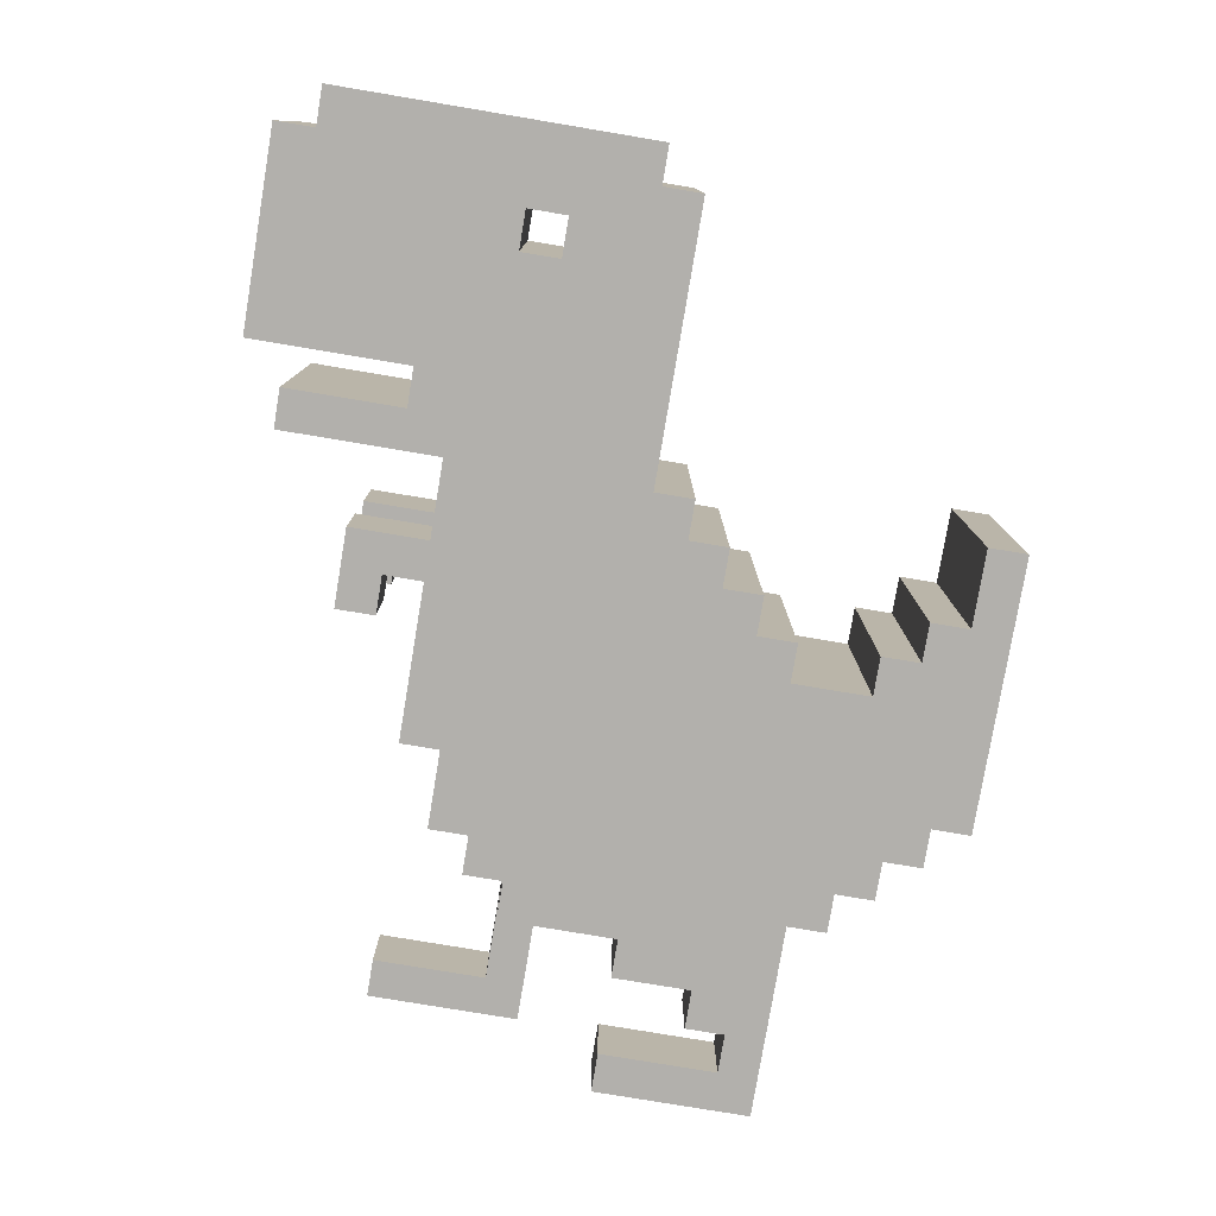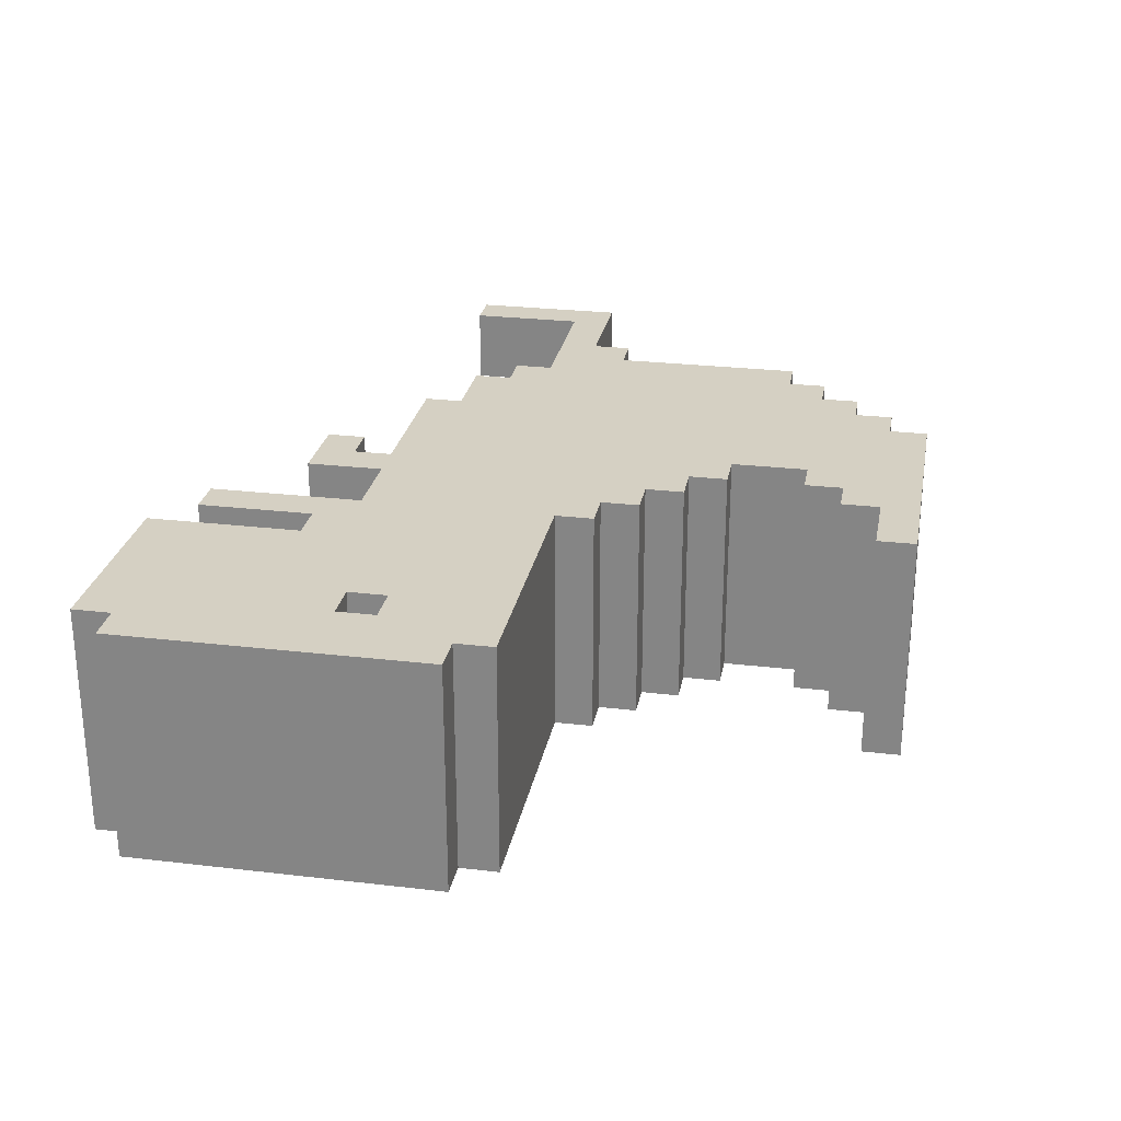
<metadata>
{"format":"obj","ext":"obj","renderer":"f3d","projection":"perspective","resolution":1024,"background":"white","views":[{"elev":-78.7,"azim":-99.5,"up":"+Z"},{"elev":26.3,"azim":-79.5,"up":"+Z"}]}
</metadata>
<code>
v  -90 190 10
v  -95 190 10
v  -90 180 10
v  -90 180 10
v  -95 190 10
v  -95 170 10
v  -90 180 10
v  -95 170 10
v  -85 175 10
v  -85 175 10
v  -95 170 10
v  -75 170 10
v  -85 175 10
v  -75 170 10
v  -80 175 10
v  -80 175 10
v  -75 170 10
v  -75 190 10
v  -80 175 10
v  -75 190 10
v  -80 190 10
v  -85 175 10
v  -85 180 10
v  -90 180 10
v  -135 220 10
v  -135 225 10
v  -140 220 10
v  -140 220 10
v  -135 225 10
v  -140 230 10
v  -140 230 10
v  -135 225 10
v  -130 230 10
v  -130 230 10
v  -135 225 10
v  -130 225 10
v  -135 220 0
v  -135 225 0
v  -135 220 10
v  -135 220 10
v  -135 225 0
v  -135 225 10
v  -140 230 0
v  -140 220 0
v  -140 230 10
v  -140 230 10
v  -140 220 0
v  -140 220 10
v  -130 230 0
v  -140 230 0
v  -130 230 10
v  -130 230 10
v  -140 230 0
v  -140 230 10
v  -130 225 0
v  -130 230 0
v  -130 225 10
v  -130 225 10
v  -130 230 0
v  -130 230 10
v  -135 225 0
v  -130 225 0
v  -135 225 10
v  -135 225 10
v  -130 225 0
v  -130 225 10
v  -90 190 0
v  -95 190 0
v  -90 190 10
v  -90 190 10
v  -95 190 0
v  -95 190 10
v  -90 180 0
v  -90 190 0
v  -90 180 10
v  -90 180 10
v  -90 190 0
v  -90 190 10
v  -85 180 0
v  -90 180 0
v  -85 180 10
v  -85 180 10
v  -90 180 0
v  -90 180 10
v  -85 175 0
v  -85 180 0
v  -85 175 10
v  -85 175 10
v  -85 180 0
v  -85 180 10
v  -80 175 0
v  -85 175 0
v  -80 175 10
v  -80 175 10
v  -85 175 0
v  -85 175 10
v  -80 190 0
v  -80 175 0
v  -80 190 10
v  -80 190 10
v  -80 175 0
v  -80 175 10
v  -75 190 0
v  -80 190 0
v  -75 190 10
v  -75 190 10
v  -80 190 0
v  -80 190 10
v  -75 170 0
v  -75 190 0
v  -75 170 10
v  -75 170 10
v  -75 190 0
v  -75 190 10
v  -190 240 0
v  -180 215 0
v  -190 200 0
v  -190 200 0
v  -180 215 0
v  -180 210 0
v  -190 200 0
v  -180 210 0
v  -185 200 0
v  -185 200 0
v  -180 210 0
v  -175 210 0
v  -185 200 0
v  -175 210 0
v  -185 195 0
v  -185 195 0
v  -175 210 0
v  -150 195 0
v  -150 195 0
v  -175 210 0
v  -150 220 0
v  -150 195 0
v  -150 220 0
v  -132.5 210 0
v  -132.5 210 0
v  -150 220 0
v  -140 220 0
v  -132.5 210 0
v  -140 220 0
v  -135 220 0
v  -135 220 0
v  -140 220 0
v  -135 225 0
v  -135 225 0
v  -140 220 0
v  -140 230 0
v  -135 225 0
v  -140 230 0
v  -130 230 0
v  -190 240 0
v  -185 240 0
v  -180 215 0
v  -180 215 0
v  -185 240 0
v  -175 215 0
v  -175 215 0
v  -185 240 0
v  -160 225 0
v  -175 215 0
v  -160 225 0
v  -150 220 0
v  -150 220 0
v  -160 225 0
v  -155 225 0
v  -150 220 0
v  -155 225 0
v  -150 240 0
v  -150 240 0
v  -155 225 0
v  -155 240 0
v  -185 245 0
v  -160 245 0
v  -185 240 0
v  -185 240 0
v  -160 245 0
v  -160 225 0
v  -130 230 0
v  -130 225 0
v  -135 225 0
v  -115 220 0
v  -115 215 0
v  -135 220 0
v  -135 220 0
v  -115 215 0
v  -132.5 210 0
v  -105 215 0
v  -105 210 0
v  -115 215 0
v  -115 215 0
v  -105 210 0
v  -132.5 197.5 0
v  -115 215 0
v  -132.5 197.5 0
v  -132.5 210 0
v  -132.5 210 0
v  -132.5 197.5 0
v  -150 195 0
v  -100 210 0
v  -100 205 0
v  -105 210 0
v  -105 210 0
v  -100 205 0
v  -132.5 197.5 0
v  -95 205 0
v  -95 190 0
v  -100 205 0
v  -100 205 0
v  -95 190 0
v  -132.5 197.5 0
v  -90 190 0
v  -90 180 0
v  -95 190 0
v  -95 190 0
v  -90 180 0
v  -100 170 0
v  -95 190 0
v  -100 170 0
v  -130 175 0
v  -130 175 0
v  -100 170 0
v  -105 165 0
v  -130 175 0
v  -105 165 0
v  -110 160 0
v  -110 160 0
v  -105 165 0
v  -105 160 0
v  -85 180 0
v  -85 175 0
v  -90 180 0
v  -90 180 0
v  -85 175 0
v  -100 170 0
v  -100 170 0
v  -85 175 0
v  -75 170 0
v  -75 170 0
v  -85 175 0
v  -80 175 0
v  -75 170 0
v  -80 175 0
v  -75 190 0
v  -75 190 0
v  -80 175 0
v  -80 190 0
v  -100 170 0
v  -100 165 0
v  -105 165 0
v  -110 155 0
v  -115 155 0
v  -110 160 0
v  -110 160 0
v  -115 155 0
v  -130 165 0
v  -110 160 0
v  -130 165 0
v  -130 175 0
v  -115 150 0
v  -132.5 155 0
v  -115 155 0
v  -115 155 0
v  -132.5 155 0
v  -132.5 160 0
v  -115 155 0
v  -132.5 160 0
v  -130 165 0
v  -130 165 0
v  -132.5 160 0
v  -135 165 0
v  -135 165 0
v  -132.5 160 0
v  -135 160 0
v  -135 160 0
v  -132.5 160 0
v  -132.5 155 0
v  -135 160 0
v  -132.5 155 0
v  -140 155 0
v  -140 155 0
v  -132.5 155 0
v  -150 150 0
v  -140 155 0
v  -150 150 0
v  -150 155 0
v  -115 150 0
v  -150 150 0
v  -132.5 155 0
v  -140 155 0
v  -140 160 0
v  -135 160 0
v  -135 175 0
v  -135 180 0
v  -130 175 0
v  -130 175 0
v  -135 180 0
v  -132.5 197.5 0
v  -130 175 0
v  -132.5 197.5 0
v  -95 190 0
v  -140 180 0
v  -140 185 0
v  -135 180 0
v  -135 180 0
v  -140 185 0
v  -132.5 197.5 0
v  -145 185 0
v  -145 190 0
v  -140 185 0
v  -140 185 0
v  -145 190 0
v  -132.5 197.5 0
v  -150 190 0
v  -150 195 0
v  -145 190 0
v  -145 190 0
v  -150 195 0
v  -132.5 197.5 0
v  -175 210 0
v  -175 215 0
v  -150 220 0
v  -90 195 20
v  -95 195 20
v  -90 200 20
v  -90 200 20
v  -95 195 20
v  -95 205 20
v  -90 200 20
v  -95 205 20
v  -80 205 20
v  -80 220 20
v  -75 220 20
v  -80 205 20
v  -80 205 20
v  -75 220 20
v  -75 200 20
v  -80 205 20
v  -75 200 20
v  -90 200 20
v  -185 240 30
v  -185 245 30
v  -185 240 0
v  -185 240 0
v  -185 245 30
v  -185 245 0
v  -185 245 30
v  -160 245 30
v  -185 245 0
v  -185 245 0
v  -160 245 30
v  -160 245 0
v  -185 240 0
v  -190 240 0
v  -185 240 30
v  -185 240 30
v  -190 240 0
v  -190 240 30
v  -130 225 20
v  -130 230 20
v  -130 225 30
v  -130 225 30
v  -130 230 20
v  -130 230 30
v  -135 225 20
v  -130 225 20
v  -135 225 30
v  -135 225 30
v  -130 225 20
v  -130 225 30
v  -140 230 20
v  -140 220 20
v  -140 230 30
v  -140 230 30
v  -140 220 20
v  -140 220 30
v  -130 230 20
v  -140 230 20
v  -130 230 30
v  -130 230 30
v  -140 230 20
v  -140 230 30
v  -135 225 30
v  -135 220 30
v  -135 225 20
v  -135 225 20
v  -135 220 30
v  -135 220 20
v  -90 195 20
v  -90 200 20
v  -90 195 30
v  -90 195 30
v  -90 200 20
v  -90 200 30
v  -95 195 20
v  -90 195 20
v  -95 195 30
v  -95 195 30
v  -90 195 20
v  -90 195 30
v  -80 220 20
v  -80 205 20
v  -80 220 30
v  -80 220 30
v  -80 205 20
v  -80 205 30
v  -75 220 20
v  -80 220 20
v  -75 220 30
v  -75 220 30
v  -80 220 20
v  -80 220 30
v  -75 200 20
v  -75 220 20
v  -75 200 30
v  -75 200 30
v  -75 220 20
v  -75 220 30
v  -90 200 20
v  -75 200 20
v  -90 200 30
v  -90 200 30
v  -75 200 20
v  -75 200 30
v  -140 220 30
v  -140 220 20
v  -150 220 30
v  -150 220 30
v  -140 220 20
v  -150 220 0
v  -150 220 0
v  -140 220 20
v  -140 220 10
v  -150 220 0
v  -140 220 10
v  -140 220 0
v  -140 220 20
v  -135 220 20
v  -140 220 10
v  -140 220 10
v  -135 220 20
v  -135 220 10
v  -135 220 10
v  -135 220 20
v  -115 220 0
v  -135 220 10
v  -115 220 0
v  -135 220 0
v  -135 220 30
v  -115 220 30
v  -135 220 20
v  -135 220 20
v  -115 220 30
v  -115 220 0
v  -180 215 30
v  -180 210 30
v  -180 215 0
v  -180 215 0
v  -180 210 30
v  -180 210 0
v  -180 215 0
v  -175 215 0
v  -180 215 30
v  -180 215 30
v  -175 215 0
v  -175 215 30
v  -115 220 30
v  -115 215 30
v  -115 220 0
v  -115 220 0
v  -115 215 30
v  -115 215 0
v  -115 215 30
v  -105 215 30
v  -115 215 0
v  -115 215 0
v  -105 215 30
v  -105 215 0
v  -105 215 30
v  -105 210 30
v  -105 215 0
v  -105 215 0
v  -105 210 30
v  -105 210 0
v  -105 210 30
v  -100 210 30
v  -105 210 0
v  -105 210 0
v  -100 210 30
v  -100 210 0
v  -100 210 30
v  -100 205 30
v  -100 210 0
v  -100 210 0
v  -100 205 30
v  -100 205 0
v  -80 205 20
v  -95 205 20
v  -80 205 30
v  -80 205 30
v  -95 205 20
v  -100 205 30
v  -100 205 30
v  -95 205 20
v  -100 205 0
v  -100 205 0
v  -95 205 20
v  -95 205 0
v  -95 195 30
v  -95 170 30
v  -95 195 20
v  -95 195 20
v  -95 170 30
v  -95 190 10
v  -95 195 20
v  -95 190 10
v  -95 205 20
v  -95 205 20
v  -95 190 10
v  -95 205 0
v  -95 205 0
v  -95 190 10
v  -95 190 0
v  -95 170 30
v  -95 170 10
v  -95 190 10
v  -95 170 30
v  -100 170 30
v  -95 170 10
v  -95 170 10
v  -100 170 30
v  -100 170 0
v  -95 170 10
v  -100 170 0
v  -75 170 0
v  -75 170 0
v  -75 170 10
v  -95 170 10
v  -100 170 30
v  -100 165 30
v  -100 170 0
v  -100 170 0
v  -100 165 30
v  -100 165 0
v  -100 165 30
v  -105 165 30
v  -100 165 0
v  -100 165 0
v  -105 165 30
v  -105 165 0
v  -105 165 30
v  -105 160 30
v  -105 165 0
v  -105 165 0
v  -105 160 30
v  -105 160 0
v  -105 160 30
v  -110 160 30
v  -105 160 0
v  -105 160 0
v  -110 160 30
v  -110 160 0
v  -110 160 30
v  -110 155 30
v  -110 160 0
v  -110 160 0
v  -110 155 30
v  -110 155 0
v  -110 155 30
v  -115 155 30
v  -110 155 0
v  -110 155 0
v  -115 155 30
v  -115 155 0
v  -115 155 30
v  -115 150 30
v  -115 155 0
v  -115 155 0
v  -115 150 30
v  -115 150 0
v  -115 150 30
v  -150 150 30
v  -115 150 0
v  -115 150 0
v  -150 150 30
v  -150 150 0
v  -150 150 30
v  -150 155 30
v  -150 150 0
v  -150 150 0
v  -150 155 30
v  -150 155 0
v  -150 155 30
v  -140 155 30
v  -150 155 0
v  -150 155 0
v  -140 155 30
v  -140 155 0
v  -140 155 30
v  -140 160 30
v  -140 155 0
v  -140 155 0
v  -140 160 30
v  -140 160 0
v  -140 160 30
v  -135 160 30
v  -140 160 0
v  -140 160 0
v  -135 160 30
v  -135 160 0
v  -135 160 30
v  -135 165 30
v  -135 160 0
v  -135 160 0
v  -135 165 30
v  -135 165 0
v  -135 165 30
v  -130 165 30
v  -135 165 0
v  -135 165 0
v  -130 165 30
v  -130 165 0
v  -130 165 30
v  -130 175 30
v  -130 165 0
v  -130 165 0
v  -130 175 30
v  -130 175 0
v  -130 175 30
v  -135 175 30
v  -130 175 0
v  -130 175 0
v  -135 175 30
v  -135 175 0
v  -135 175 30
v  -135 180 30
v  -135 175 0
v  -135 175 0
v  -135 180 30
v  -135 180 0
v  -135 180 30
v  -140 180 30
v  -135 180 0
v  -135 180 0
v  -140 180 30
v  -140 180 0
v  -140 180 30
v  -140 185 30
v  -140 180 0
v  -140 180 0
v  -140 185 30
v  -140 185 0
v  -140 185 30
v  -145 185 30
v  -140 185 0
v  -140 185 0
v  -145 185 30
v  -145 185 0
v  -145 185 30
v  -145 190 30
v  -145 185 0
v  -145 185 0
v  -145 190 30
v  -145 190 0
v  -145 190 30
v  -150 190 30
v  -145 190 0
v  -145 190 0
v  -150 190 30
v  -150 190 0
v  -150 190 30
v  -150 195 30
v  -150 190 0
v  -150 190 0
v  -150 195 30
v  -150 195 0
v  -150 195 30
v  -185 195 30
v  -150 195 0
v  -150 195 0
v  -185 195 30
v  -185 195 0
v  -185 195 30
v  -185 200 30
v  -185 195 0
v  -185 195 0
v  -185 200 30
v  -185 200 0
v  -185 200 30
v  -190 200 30
v  -185 200 0
v  -185 200 0
v  -190 200 30
v  -190 200 0
v  -180 210 30
v  -175 210 30
v  -180 210 0
v  -180 210 0
v  -175 210 30
v  -175 210 0
v  -175 210 30
v  -175 215 30
v  -175 210 0
v  -175 210 0
v  -175 215 30
v  -175 215 0
v  -190 200 30
v  -190 240 30
v  -190 200 0
v  -190 200 0
v  -190 240 30
v  -190 240 0
v  -160 245 30
v  -160 225 30
v  -160 245 0
v  -160 245 0
v  -160 225 30
v  -160 225 0
v  -160 225 30
v  -155 225 30
v  -160 225 0
v  -160 225 0
v  -155 225 30
v  -155 225 0
v  -155 225 30
v  -155 240 30
v  -155 225 0
v  -155 225 0
v  -155 240 30
v  -155 240 0
v  -155 240 30
v  -150 240 30
v  -155 240 0
v  -155 240 0
v  -150 240 30
v  -150 240 0
v  -150 240 30
v  -150 220 30
v  -150 240 0
v  -150 240 0
v  -150 220 30
v  -150 220 0
v  -175 215 30
v  -185 240 30
v  -180 215 30
v  -180 215 30
v  -185 240 30
v  -190 240 30
v  -180 215 30
v  -190 240 30
v  -190 200 30
v  -175 210 30
v  -150 220 30
v  -175 215 30
v  -175 215 30
v  -150 220 30
v  -160 225 30
v  -175 215 30
v  -160 225 30
v  -185 240 30
v  -185 240 30
v  -160 225 30
v  -160 245 30
v  -185 240 30
v  -160 245 30
v  -185 245 30
v  -180 210 30
v  -185 200 30
v  -175 210 30
v  -175 210 30
v  -185 200 30
v  -185 195 30
v  -175 210 30
v  -185 195 30
v  -150 195 30
v  -185 200 30
v  -180 210 30
v  -190 200 30
v  -190 200 30
v  -180 210 30
v  -180 215 30
v  -150 190 30
v  -145 190 30
v  -150 195 30
v  -150 195 30
v  -145 190 30
v  -132.5 197.5 30
v  -150 195 30
v  -132.5 197.5 30
v  -132.5 207 30
v  -132.5 207 30
v  -132.5 197.5 30
v  -115 215 30
v  -132.5 207 30
v  -115 215 30
v  -132.5 210 30
v  -132.5 210 30
v  -115 215 30
v  -132.5 215 30
v  -132.5 210 30
v  -132.5 215 30
v  -140 220 30
v  -140 220 30
v  -132.5 215 30
v  -132.5 217.5 30
v  -140 220 30
v  -132.5 217.5 30
v  -135 220 30
v  -135 220 30
v  -132.5 217.5 30
v  -115 220 30
v  -115 220 30
v  -132.5 217.5 30
v  -115 215 30
v  -115 215 30
v  -132.5 217.5 30
v  -132.5 215 30
v  -145 185 30
v  -140 185 30
v  -145 190 30
v  -145 190 30
v  -140 185 30
v  -132.5 197.5 30
v  -140 180 30
v  -135 180 30
v  -140 185 30
v  -140 185 30
v  -135 180 30
v  -132.5 197.5 30
v  -135 175 30
v  -130 175 30
v  -135 180 30
v  -135 180 30
v  -130 175 30
v  -132.5 197.5 30
v  -130 165 30
v  -110 160 30
v  -130 175 30
v  -130 175 30
v  -110 160 30
v  -105 165 30
v  -130 175 30
v  -105 165 30
v  -100 170 30
v  -100 170 30
v  -105 165 30
v  -100 165 30
v  -135 165 30
v  -135 160 30
v  -130 165 30
v  -130 165 30
v  -135 160 30
v  -115 155 30
v  -130 165 30
v  -115 155 30
v  -110 160 30
v  -110 160 30
v  -115 155 30
v  -110 155 30
v  -140 160 30
v  -140 155 30
v  -135 160 30
v  -135 160 30
v  -140 155 30
v  -115 150 30
v  -135 160 30
v  -115 150 30
v  -115 155 30
v  -150 155 30
v  -150 150 30
v  -140 155 30
v  -140 155 30
v  -150 150 30
v  -115 150 30
v  -110 160 30
v  -105 160 30
v  -105 165 30
v  -95 170 30
v  -95 195 30
v  -100 170 30
v  -100 170 30
v  -95 195 30
v  -130 175 30
v  -90 195 30
v  -90 200 30
v  -95 195 30
v  -95 195 30
v  -90 200 30
v  -100 205 30
v  -95 195 30
v  -100 205 30
v  -132.5 197.5 30
v  -132.5 197.5 30
v  -100 205 30
v  -105 210 30
v  -132.5 197.5 30
v  -105 210 30
v  -115 215 30
v  -115 215 30
v  -105 210 30
v  -105 215 30
v  -100 205 30
v  -90 200 30
v  -80 205 30
v  -80 205 30
v  -90 200 30
v  -75 200 30
v  -80 205 30
v  -75 200 30
v  -75 220 30
v  -75 220 30
v  -80 220 30
v  -80 205 30
v  -100 205 30
v  -100 210 30
v  -105 210 30
v  -135 220 30
v  -135 225 30
v  -140 220 30
v  -140 220 30
v  -135 225 30
v  -140 230 30
v  -140 230 30
v  -135 225 30
v  -130 230 30
v  -130 230 30
v  -135 225 30
v  -130 225 30
v  -140 220 30
v  -150 220 30
v  -132.5 210 30
v  -132.5 210 30
v  -150 220 30
v  -132.5 207 30
v  -160 225 30
v  -150 220 30
v  -155 225 30
v  -155 225 30
v  -150 220 30
v  -150 240 30
v  -155 225 30
v  -150 240 30
v  -155 240 30
v  -132.5 207 30
v  -150 220 30
v  -150 195 30
v  -150 195 30
v  -150 220 30
v  -175 210 30
v  -95 195 30
v  -132.5 197.5 30
v  -130 175 30
v  -135 220 20
v  -140 220 20
v  -135 225 20
v  -135 225 20
v  -140 220 20
v  -140 230 20
v  -135 225 20
v  -140 230 20
v  -130 230 20
v  -130 230 20
v  -130 225 20
v  -135 225 20
g <STL_BINARY>
f 1 2 3
f 4 5 6
f 7 8 9
f 10 11 12
f 13 14 15
f 16 17 18
f 19 20 21
f 22 23 24
f 25 26 27
f 28 29 30
f 31 32 33
f 34 35 36
f 37 38 39
f 40 41 42
f 43 44 45
f 46 47 48
f 49 50 51
f 52 53 54
f 55 56 57
f 58 59 60
f 61 62 63
f 64 65 66
f 67 68 69
f 70 71 72
f 73 74 75
f 76 77 78
f 79 80 81
f 82 83 84
f 85 86 87
f 88 89 90
f 91 92 93
f 94 95 96
f 97 98 99
f 100 101 102
f 103 104 105
f 106 107 108
f 109 110 111
f 112 113 114
f 115 116 117
f 118 119 120
f 121 122 123
f 124 125 126
f 127 128 129
f 130 131 132
f 133 134 135
f 136 137 138
f 139 140 141
f 142 143 144
f 145 146 147
f 148 149 150
f 151 152 153
f 154 155 156
f 157 158 159
f 160 161 162
f 163 164 165
f 166 167 168
f 169 170 171
f 172 173 174
f 175 176 177
f 178 179 180
f 181 182 183
f 184 185 186
f 187 188 189
f 190 191 192
f 193 194 195
f 196 197 198
f 199 200 201
f 202 203 204
f 205 206 207
f 208 209 210
f 211 212 213
f 214 215 216
f 217 218 219
f 220 221 222
f 223 224 225
f 226 227 228
f 229 230 231
f 232 233 234
f 235 236 237
f 238 239 240
f 241 242 243
f 244 245 246
f 247 248 249
f 250 251 252
f 253 254 255
f 256 257 258
f 259 260 261
f 262 263 264
f 265 266 267
f 268 269 270
f 271 272 273
f 274 275 276
f 277 278 279
f 280 281 282
f 283 284 285
f 286 287 288
f 289 290 291
f 292 293 294
f 295 296 297
f 298 299 300
f 301 302 303
f 304 305 306
f 307 308 309
f 310 311 312
f 313 314 315
f 316 317 318
f 319 320 321
f 322 323 324
f 325 326 327
f 328 329 330
f 331 332 333
f 334 335 336
f 337 338 339
f 340 341 342
f 343 344 345
f 346 347 348
f 349 350 351
f 352 353 354
f 355 356 357
f 358 359 360
f 361 362 363
f 364 365 366
f 367 368 369
f 370 371 372
f 373 374 375
f 376 377 378
f 379 380 381
f 382 383 384
f 385 386 387
f 388 389 390
f 391 392 393
f 394 395 396
f 397 398 399
f 400 401 402
f 403 404 405
f 406 407 408
f 409 410 411
f 412 413 414
f 415 416 417
f 418 419 420
f 421 422 423
f 424 425 426
f 427 428 429
f 430 431 432
f 433 434 435
f 436 437 438
f 439 440 441
f 442 443 444
f 445 446 447
f 448 449 450
f 451 452 453
f 454 455 456
f 457 458 459
f 460 461 462
f 463 464 465
f 466 467 468
f 469 470 471
f 472 473 474
f 475 476 477
f 478 479 480
f 481 482 483
f 484 485 486
f 487 488 489
f 490 491 492
f 493 494 495
f 496 497 498
f 499 500 501
f 502 503 504
f 505 506 507
f 508 509 510
f 511 512 513
f 514 515 516
f 517 518 519
f 520 521 522
f 523 524 525
f 526 527 528
f 529 530 531
f 532 533 534
f 535 536 537
f 538 539 540
f 541 542 543
f 544 545 546
f 547 548 549
f 550 551 552
f 553 554 555
f 556 557 558
f 559 560 561
f 562 563 564
f 565 566 567
f 568 569 570
f 571 572 573
f 574 575 576
f 577 578 579
f 580 581 582
f 583 584 585
f 586 587 588
f 589 590 591
f 592 593 594
f 595 596 597
f 598 599 600
f 601 602 603
f 604 605 606
f 607 608 609
f 610 611 612
f 613 614 615
f 616 617 618
f 619 620 621
f 622 623 624
f 625 626 627
f 628 629 630
f 631 632 633
f 634 635 636
f 637 638 639
f 640 641 642
f 643 644 645
f 646 647 648
f 649 650 651
f 652 653 654
f 655 656 657
f 658 659 660
f 661 662 663
f 664 665 666
f 667 668 669
f 670 671 672
f 673 674 675
f 676 677 678
f 679 680 681
f 682 683 684
f 685 686 687
f 688 689 690
f 691 692 693
f 694 695 696
f 697 698 699
f 700 701 702
f 703 704 705
f 706 707 708
f 709 710 711
f 712 713 714
f 715 716 717
f 718 719 720
f 721 722 723
f 724 725 726
f 727 728 729
f 730 731 732
f 733 734 735
f 736 737 738
f 739 740 741
f 742 743 744
f 745 746 747
f 748 749 750
f 751 752 753
f 754 755 756
f 757 758 759
f 760 761 762
f 763 764 765
f 766 767 768
f 769 770 771
f 772 773 774
f 775 776 777
f 778 779 780
f 781 782 783
f 784 785 786
f 787 788 789
f 790 791 792
f 793 794 795
f 796 797 798
f 799 800 801
f 802 803 804
f 805 806 807
f 808 809 810
f 811 812 813
f 814 815 816
f 817 818 819
f 820 821 822
f 823 824 825
f 826 827 828
f 829 830 831
f 832 833 834
f 835 836 837
f 838 839 840
f 841 842 843
f 844 845 846
f 847 848 849
f 850 851 852
f 853 854 855
f 856 857 858
f 859 860 861
f 862 863 864
f 865 866 867
f 868 869 870
f 871 872 873
f 874 875 876
f 877 878 879
f 880 881 882
f 883 884 885
f 886 887 888
f 889 890 891
f 892 893 894
f 895 896 897
f 898 899 900
f 901 902 903
f 904 905 906
f 907 908 909
f 910 911 912
f 913 914 915
f 916 917 918
f 919 920 921
f 922 923 924
f 925 926 927
f 928 929 930
f 931 932 933
f 934 935 936
f 937 938 939
f 940 941 942
f 943 944 945
f 946 947 948
f 949 950 951
f 952 953 954
f 955 956 957
f 958 959 960
f 961 962 963
f 964 965 966

</code>
